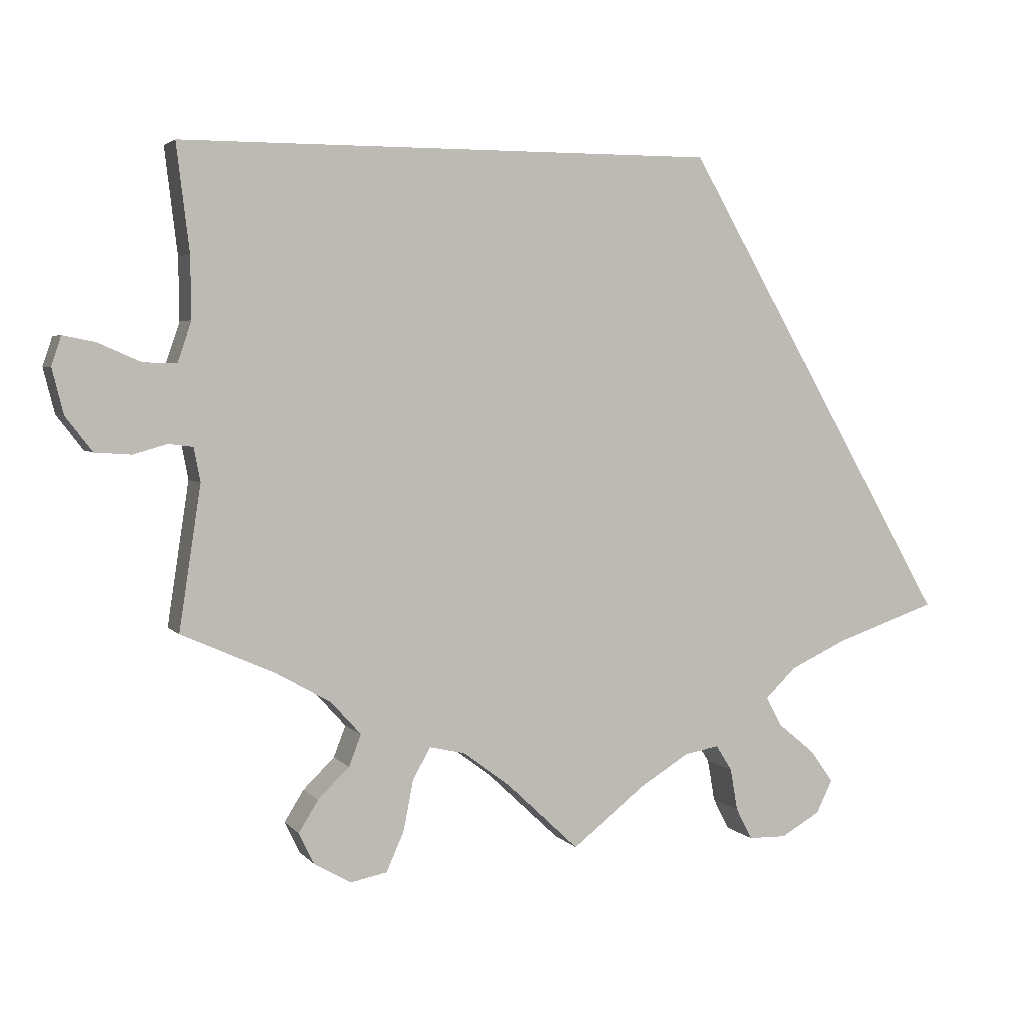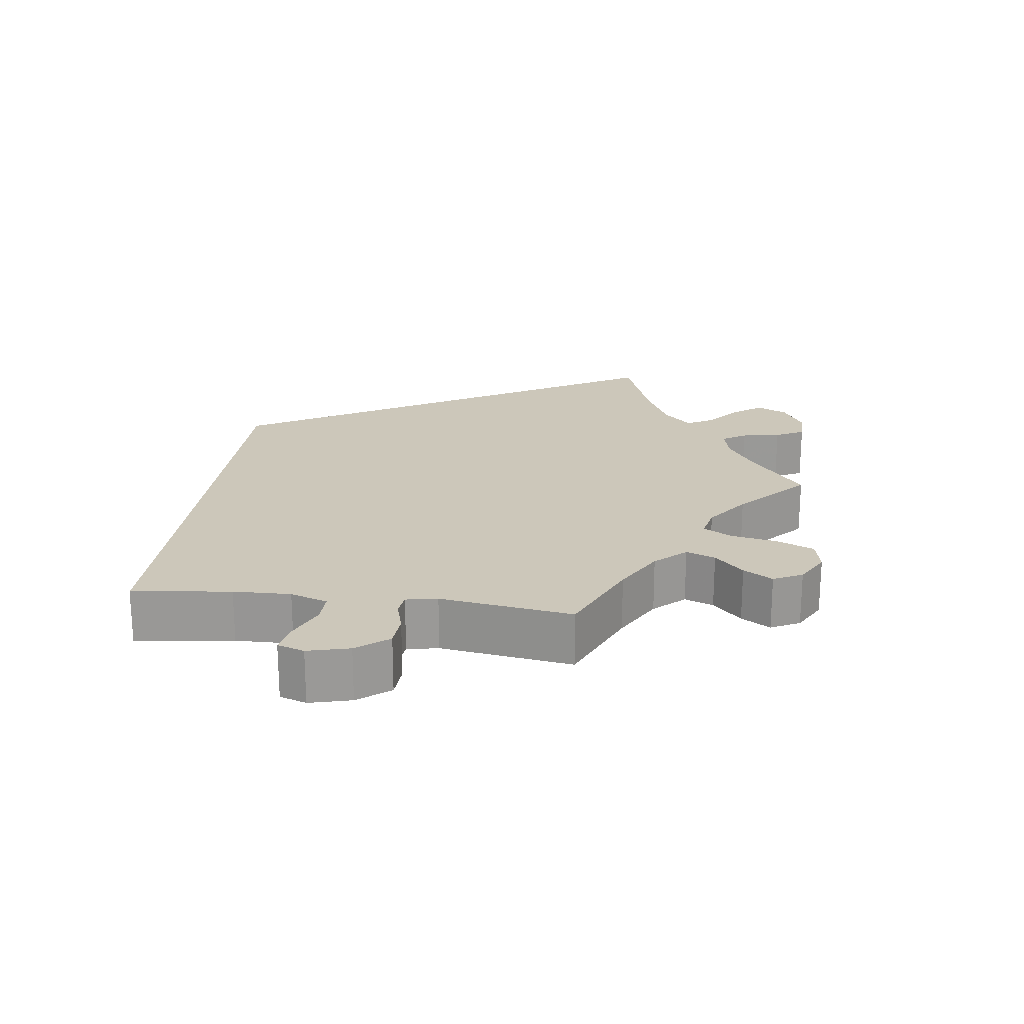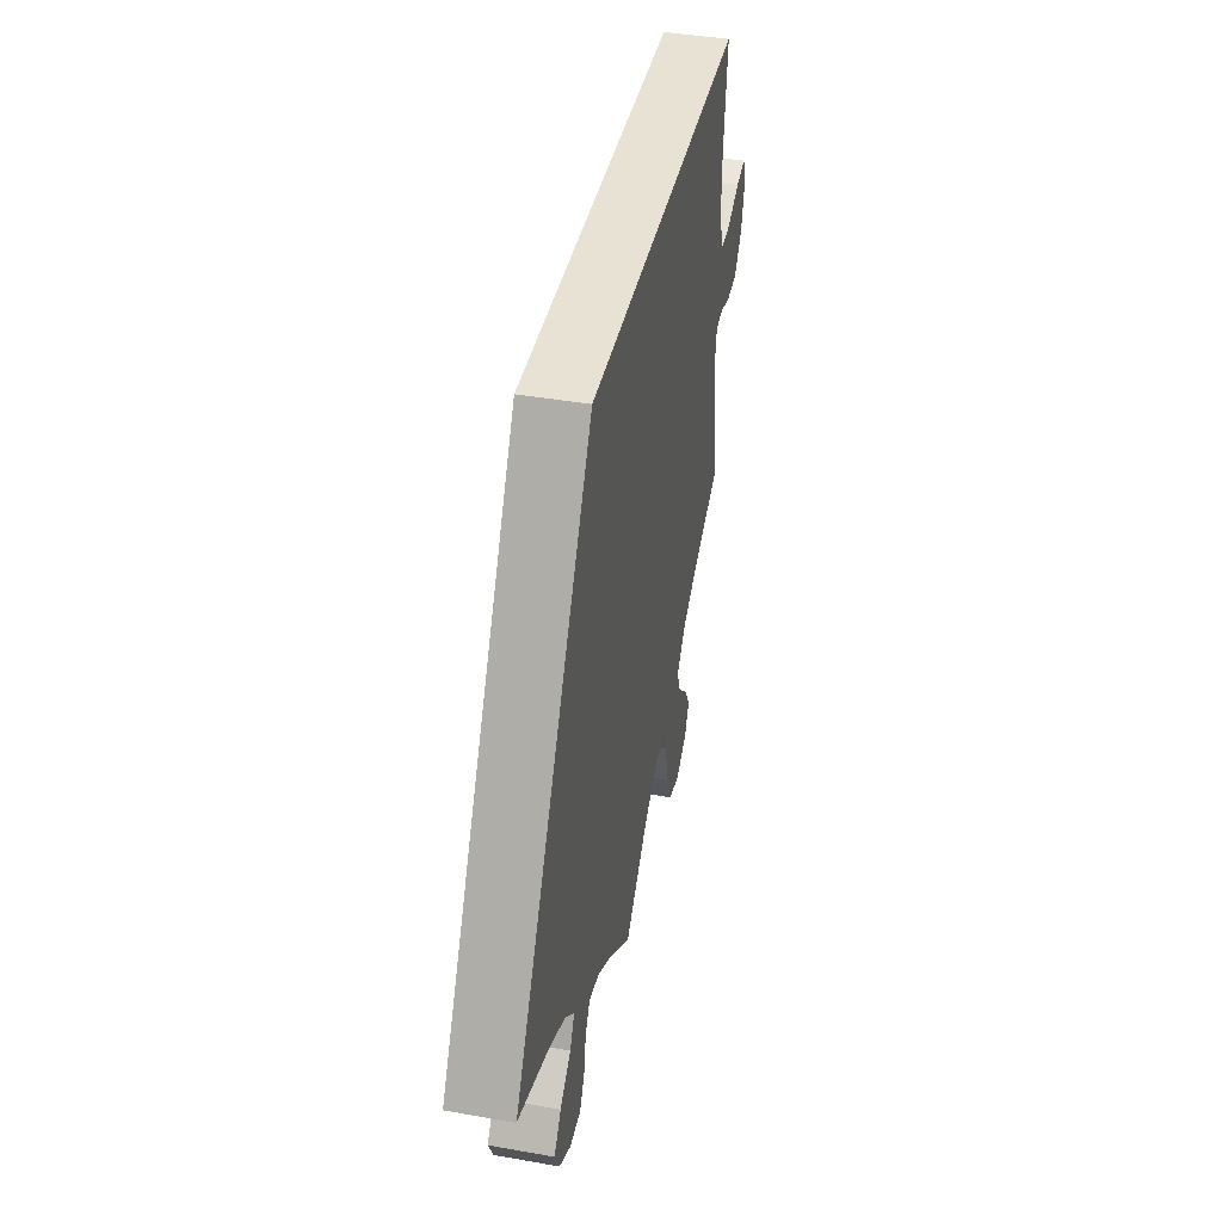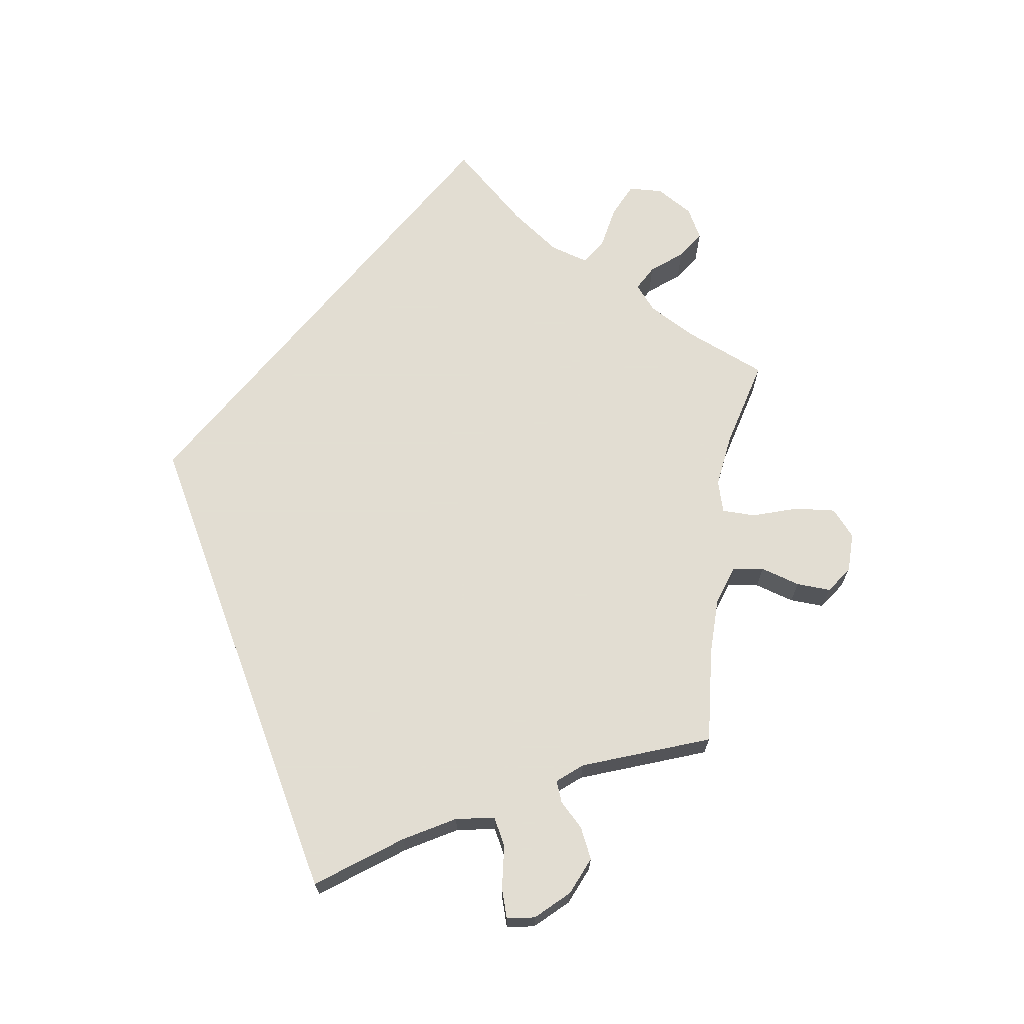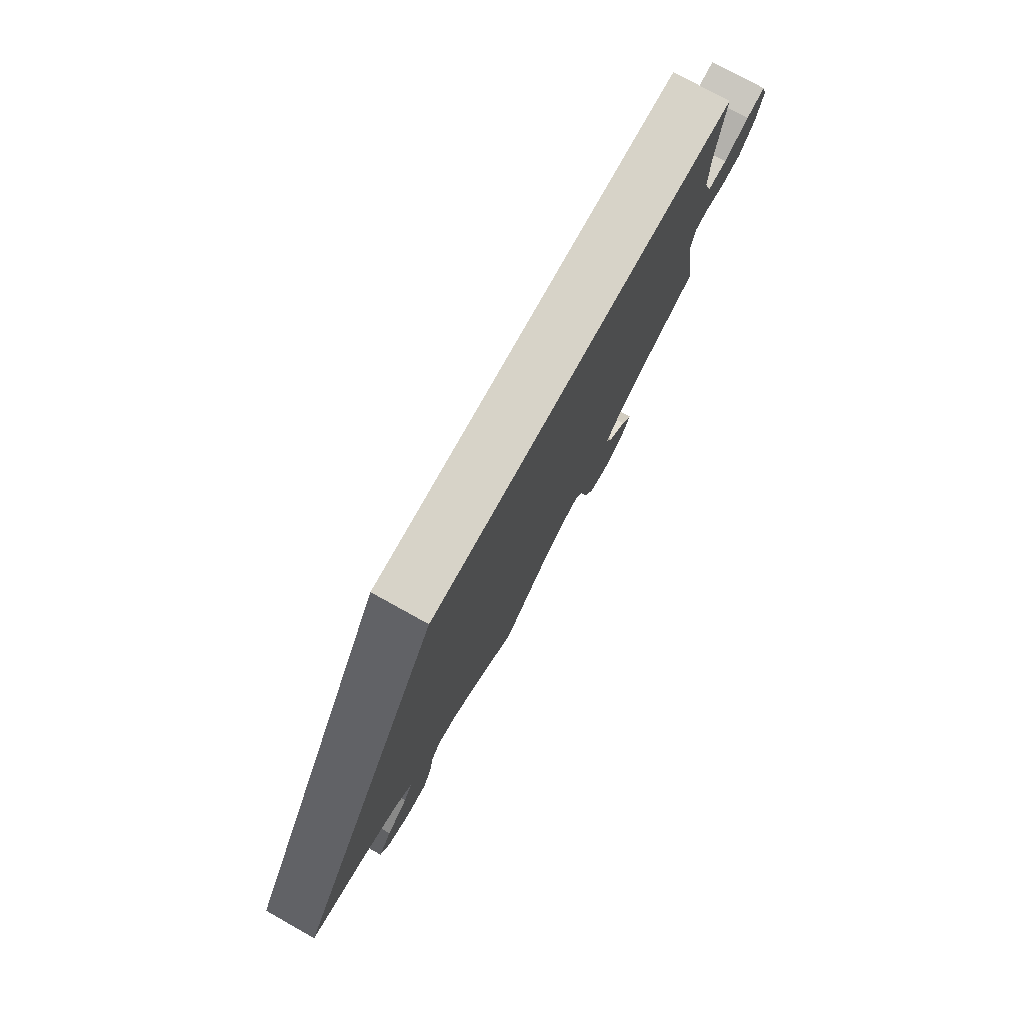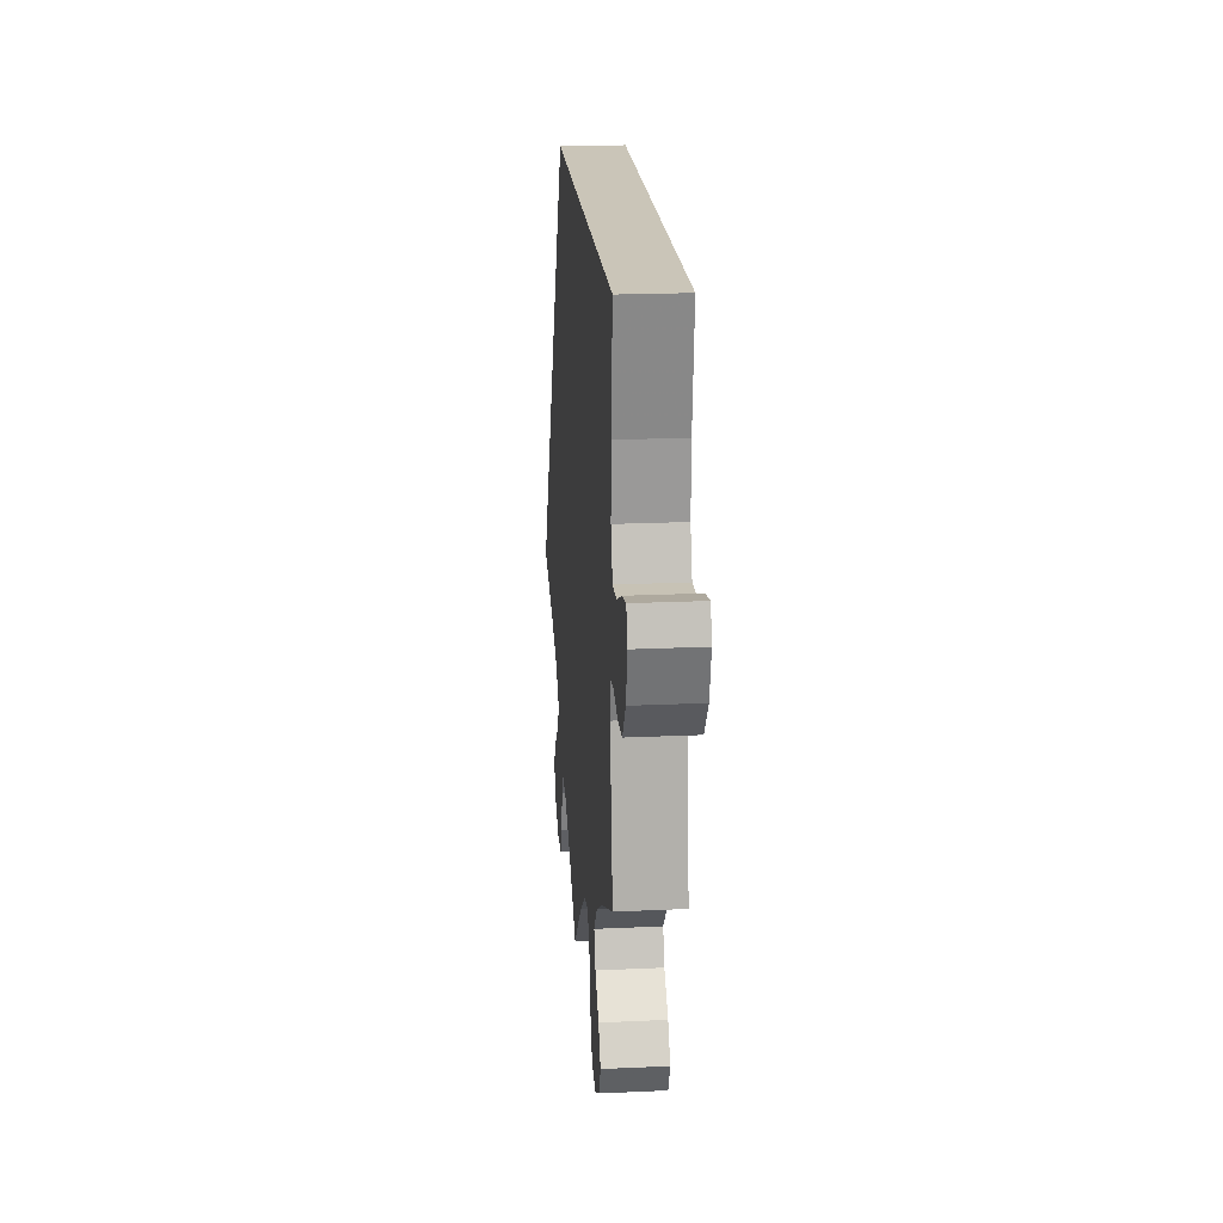
<metadata>
{"format":"obj","ext":"obj","renderer":"f3d","projection":"perspective","resolution":1024,"background":"white","views":[{"elev":3.7,"azim":160.2,"up":"+Z"},{"elev":21.4,"azim":97.0,"up":"+Y"},{"elev":40.6,"azim":-77.8,"up":"+Z"},{"elev":68.1,"azim":69.5,"up":"+Y"},{"elev":76.5,"azim":-60.9,"up":"+Z"},{"elev":20.5,"azim":85.2,"up":"+Z"}]}
</metadata>
<code>
v 0.5 0.07 0.289
v 0.484 0.07 0.157
v 0.483 0.07 0.08
v 0.5 0.07 0.03
v 0.541 0.07 0.031
v 0.594 0.07 0.054
v 0.634 0.07 0.062
v 0.646 0.07 0.026
v 0.632 0.07 -0.03
v 0.599 0.07 -0.073
v 0.554 0.07 -0.076
v 0.512 0.07 -0.064
v 0.482 0.07 -0.068
v 0.474 0.07 -0.11
v 0.501 0.07 -0.288
v 0.384 0.07 -0.34
v 0.317 0.07 -0.378
v 0.28 0.07 -0.419
v 0.295 0.07 -0.458
v 0.334 0.07 -0.496
v 0.358 0.07 -0.535
v 0.339 0.07 -0.574
v 0.293 0.07 -0.6
v 0.248 0.07 -0.591
v 0.226 0.07 -0.541
v 0.214 0.07 -0.479
v 0.192 0.07 -0.44
v 0.148 0.07 -0.45
v 0.09 0.07 -0.493
v 0 0.07 -0.578
v -0.092 0.07 -0.506
v -0.152 0.07 -0.469
v -0.195 0.07 -0.461
v -0.215 0.07 -0.493
v -0.224 0.07 -0.545
v -0.244 0.07 -0.584
v -0.291 0.07 -0.585
v -0.34 0.07 -0.557
v -0.36 0.07 -0.516
v -0.331 0.07 -0.476
v -0.285 0.07 -0.438
v -0.266 0.07 -0.402
v -0.304 0.07 -0.365
v -0.375 0.07 -0.332
v -0.501 0.07 -0.289
v -0.167 0.07 0.289
v 0.5 0 0.289
v 0.484 0 0.157
v 0.483 0 0.08
v 0.5 0 0.03
v 0.541 0 0.031
v 0.594 0 0.054
v 0.634 0 0.062
v 0.646 0 0.026
v 0.632 0 -0.03
v 0.599 0 -0.073
v 0.554 0 -0.076
v 0.512 0 -0.064
v 0.482 0 -0.068
v 0.474 0 -0.11
v 0.501 0 -0.288
v 0.384 0 -0.34
v 0.317 0 -0.378
v 0.28 0 -0.419
v 0.295 0 -0.458
v 0.334 0 -0.496
v 0.358 0 -0.535
v 0.339 0 -0.574
v 0.293 0 -0.6
v 0.248 0 -0.591
v 0.226 0 -0.541
v 0.214 0 -0.479
v 0.192 0 -0.44
v 0.148 0 -0.45
v 0.09 0 -0.493
v 0 0 -0.578
v -0.092 0 -0.506
v -0.152 0 -0.469
v -0.195 0 -0.461
v -0.215 0 -0.493
v -0.224 0 -0.545
v -0.244 0 -0.584
v -0.291 0 -0.585
v -0.34 0 -0.557
v -0.36 0 -0.516
v -0.331 0 -0.476
v -0.285 0 -0.438
v -0.266 0 -0.402
v -0.304 0 -0.365
v -0.375 0 -0.332
v -0.501 0 -0.289
v -0.167 0 0.289
f 44 45 46 1
f 43 44 1 2
f 42 43 2 3
f 41 42 3 4
f 40 41 4 5
f 34 35 36 37
f 33 34 37 38
f 29 30 31
f 28 29 31 32
f 27 28 32 33
f 23 24 25 26
f 23 26 27
f 22 23 27
f 19 20 21 22
f 18 19 22 27
f 17 18 27 33
f 14 15 16
f 13 14 16 17
f 9 10 11 12
f 9 12 13
f 8 9 13
f 7 8 13
f 6 7 13
f 5 6 13
f 40 5 13
f 33 38 39 40
f 13 17 33 40
f 47 92 91 90
f 48 47 90 89
f 49 48 89 88
f 50 49 88 87
f 51 50 87 86
f 83 82 81 80
f 84 83 80 79
f 77 76 75
f 78 77 75 74
f 79 78 74 73
f 72 71 70 69
f 73 72 69
f 73 69 68
f 68 67 66 65
f 73 68 65 64
f 79 73 64 63
f 62 61 60
f 63 62 60 59
f 58 57 56 55
f 59 58 55
f 59 55 54
f 59 54 53
f 59 53 52
f 59 52 51
f 59 51 86
f 86 85 84 79
f 86 79 63 59
f 1 47 48 2
f 2 48 49 3
f 3 49 50 4
f 4 50 51 5
f 5 51 52 6
f 6 52 53 7
f 7 53 54 8
f 8 54 55 9
f 9 55 56 10
f 10 56 57 11
f 11 57 58 12
f 12 58 59 13
f 13 59 60 14
f 14 60 61 15
f 15 61 62 16
f 16 62 63 17
f 17 63 64 18
f 18 64 65 19
f 19 65 66 20
f 20 66 67 21
f 21 67 68 22
f 22 68 69 23
f 23 69 70 24
f 24 70 71 25
f 25 71 72 26
f 26 72 73 27
f 27 73 74 28
f 28 74 75 29
f 29 75 76 30
f 30 76 77 31
f 31 77 78 32
f 32 78 79 33
f 33 79 80 34
f 34 80 81 35
f 35 81 82 36
f 36 82 83 37
f 37 83 84 38
f 38 84 85 39
f 39 85 86 40
f 40 86 87 41
f 41 87 88 42
f 42 88 89 43
f 43 89 90 44
f 44 90 91 45
f 45 91 92 46
f 46 92 47 1

</code>
